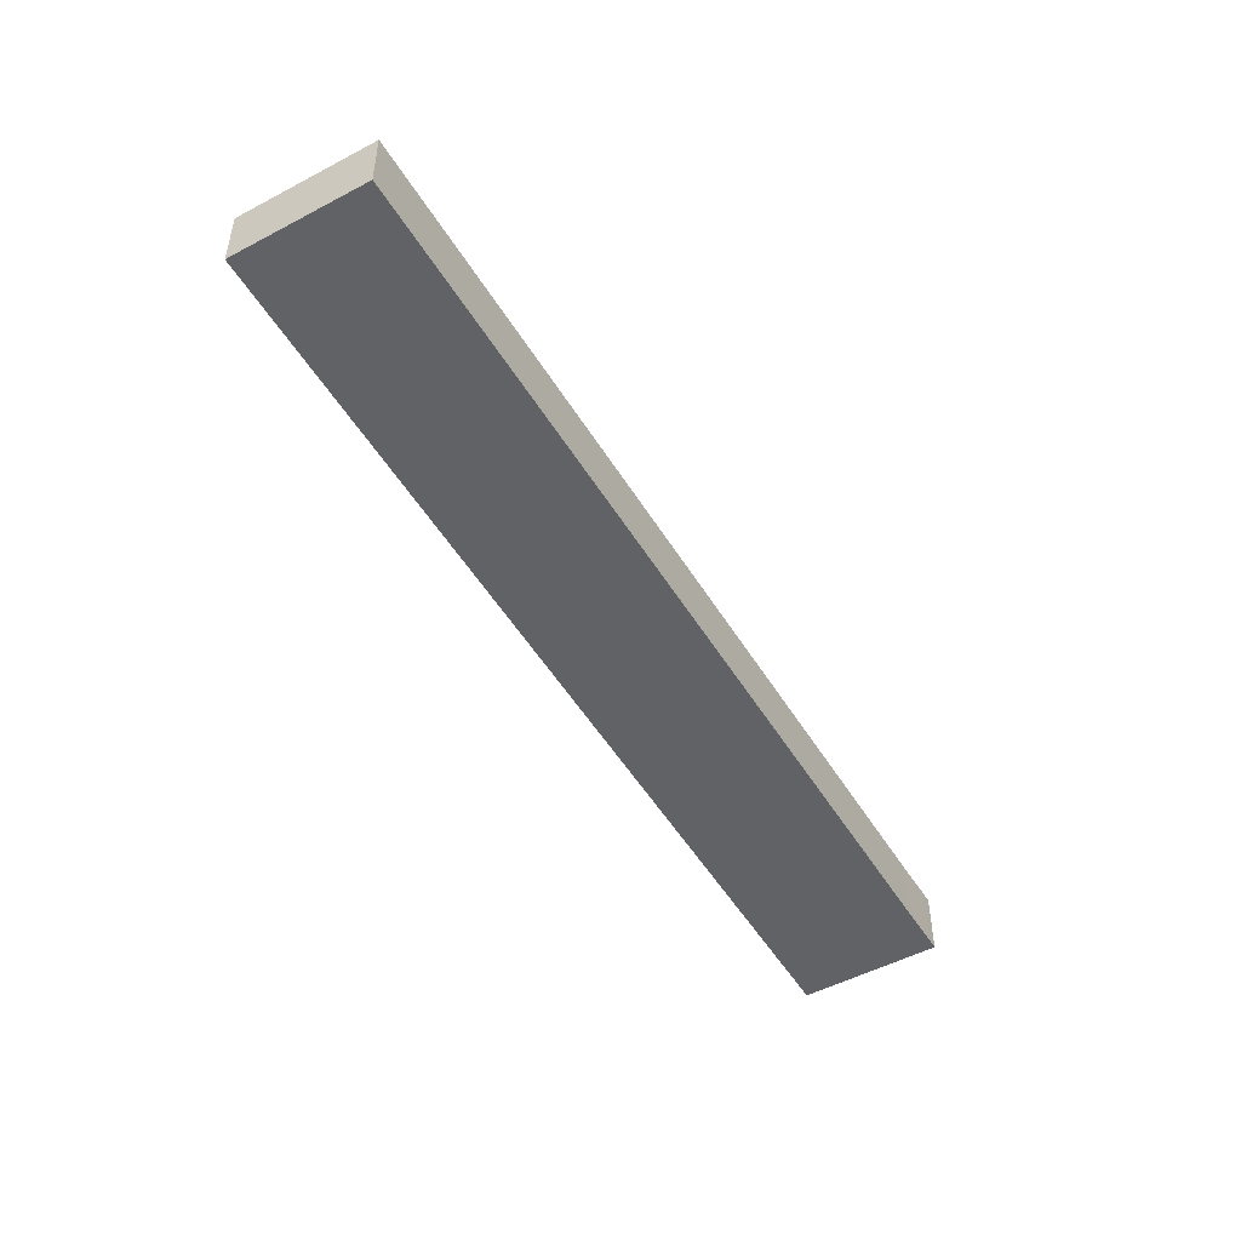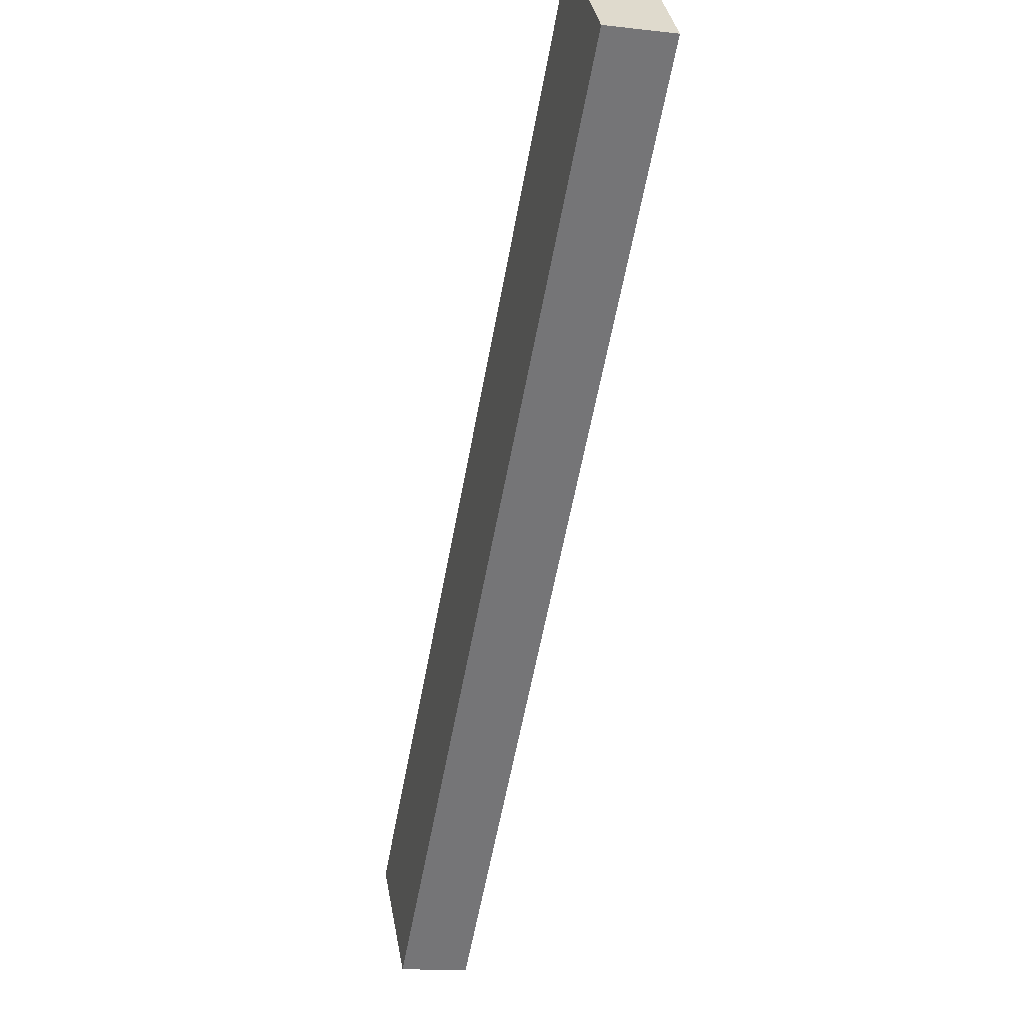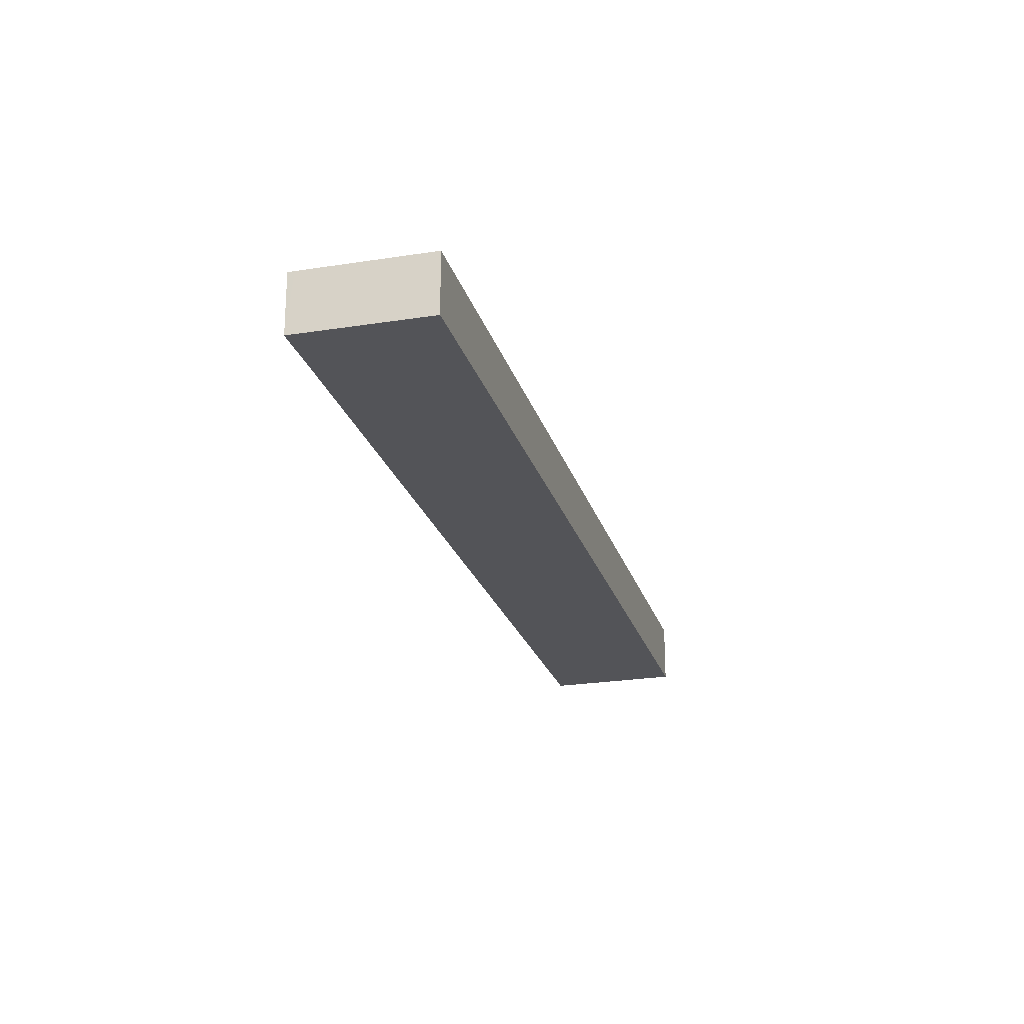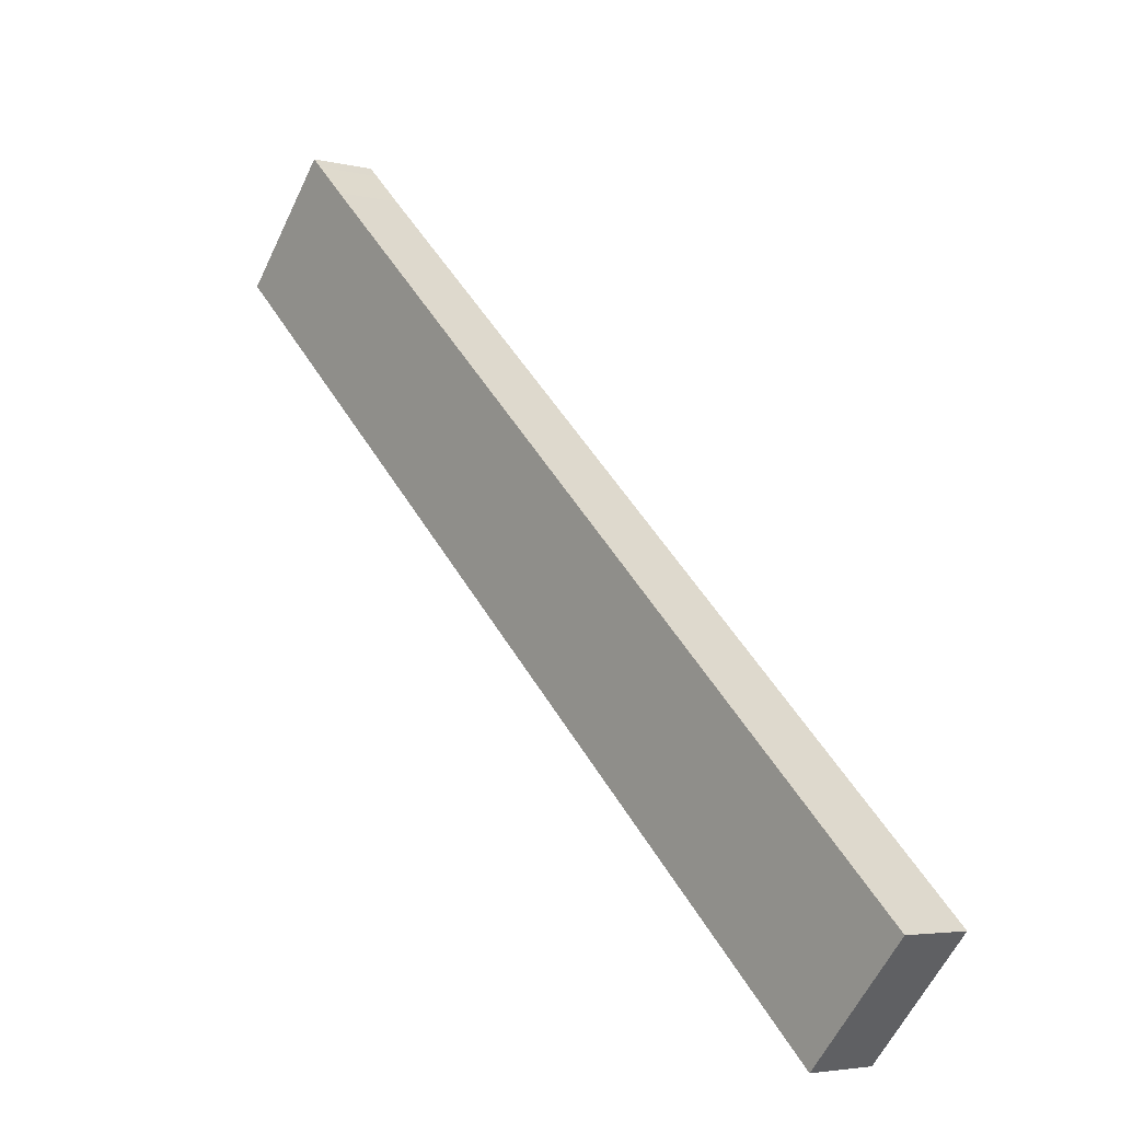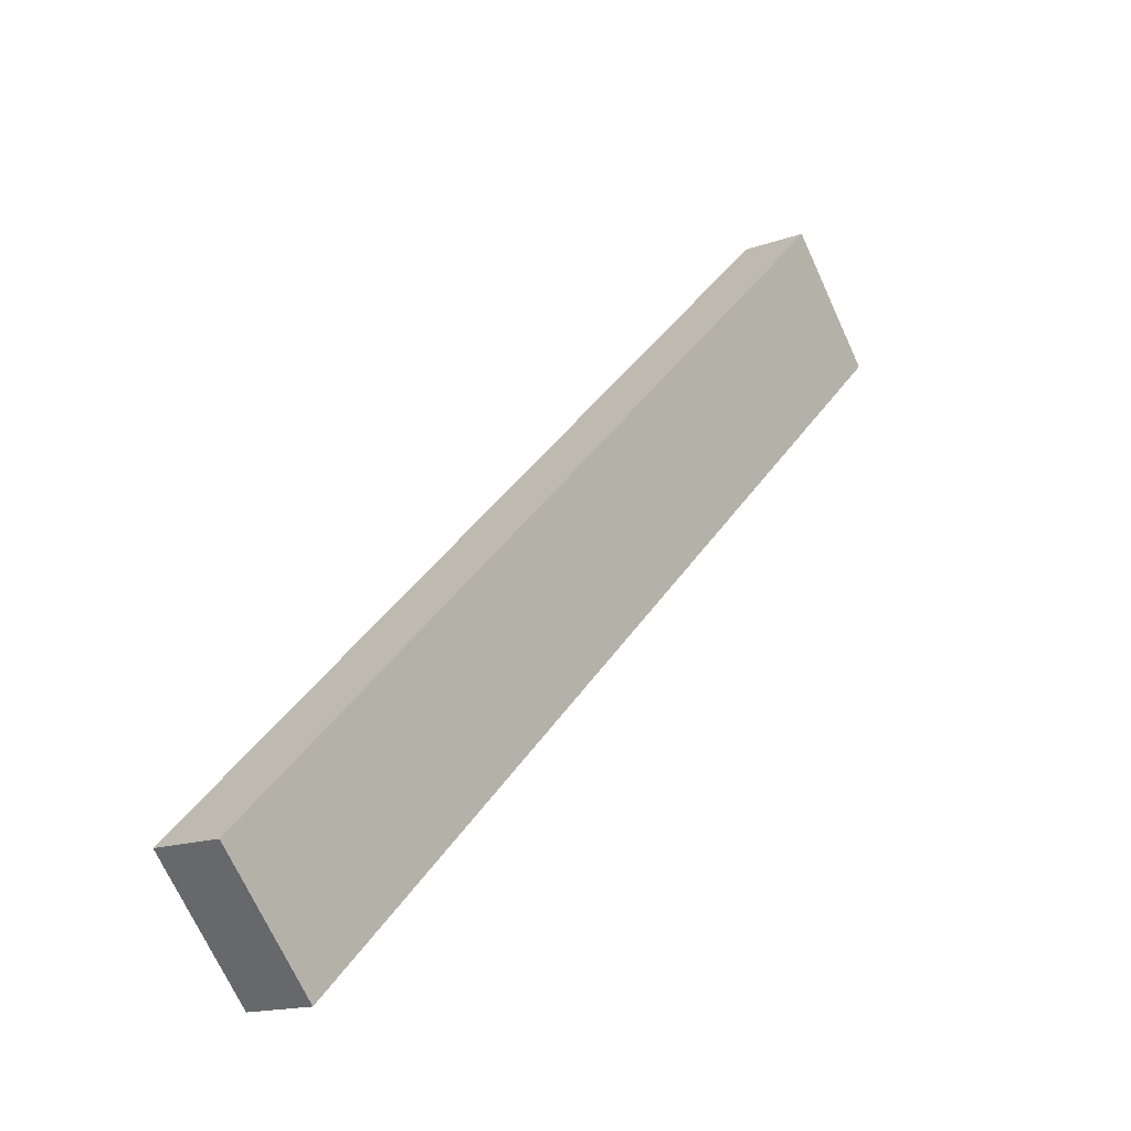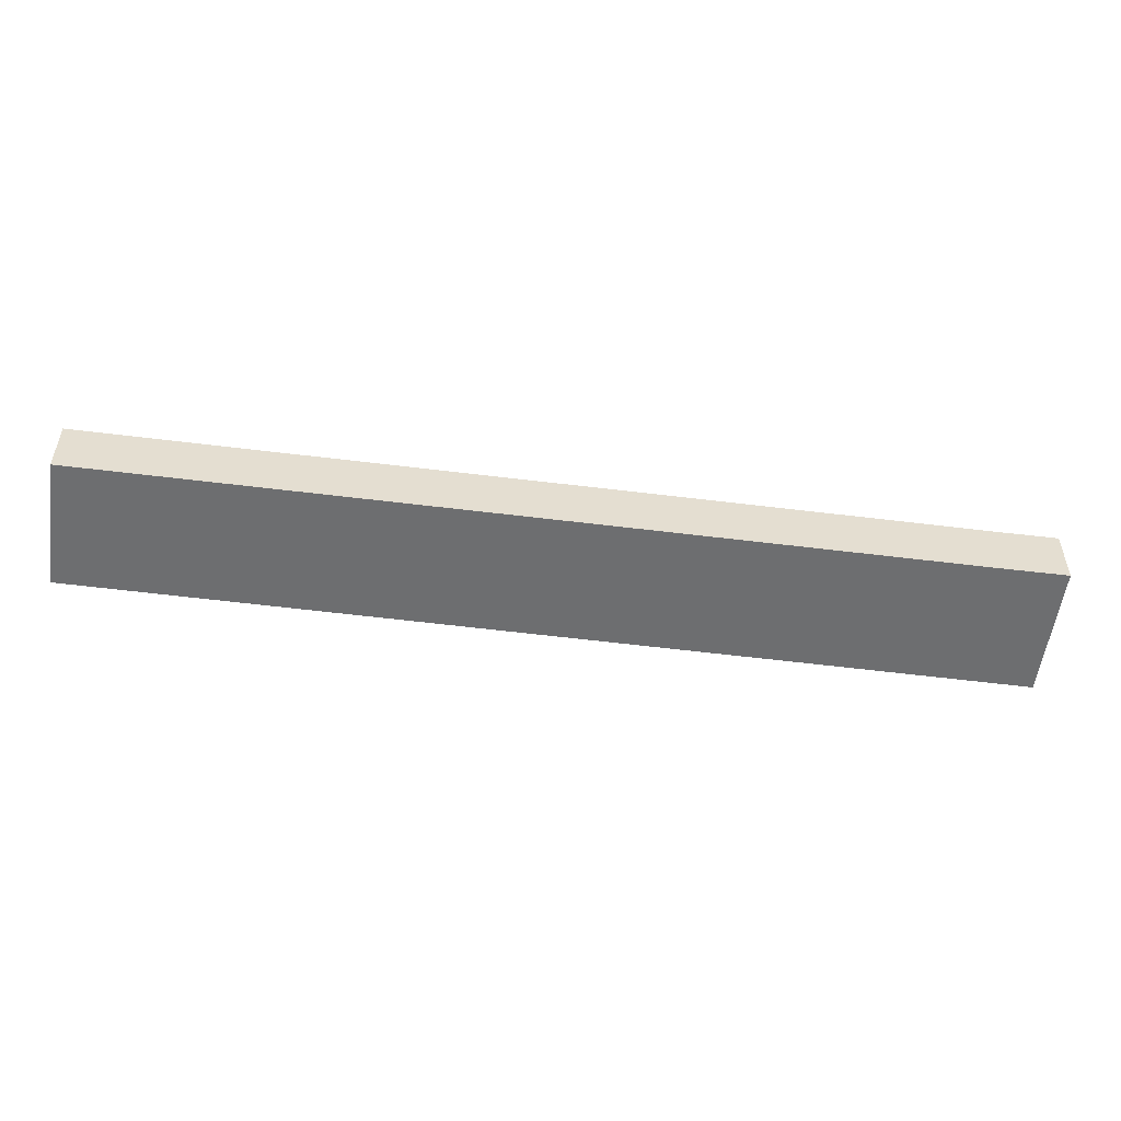
<metadata>
{"format":"obj","ext":"obj","renderer":"f3d","projection":"perspective","resolution":1024,"background":"white","views":[{"elev":-50.6,"azim":-102.0,"up":"+Y"},{"elev":-14.7,"azim":76.1,"up":"+Z"},{"elev":-23.5,"azim":63.0,"up":"+Y"},{"elev":-3.9,"azim":-129.3,"up":"+Z"},{"elev":-15.2,"azim":-51.9,"up":"+Z"},{"elev":-54.3,"azim":-49.9,"up":"+Y"}]}
</metadata>
<code>
v  0 4.761 2.915e-16
v  27.94 4.761 11.23
v  7.045 4.761 -7.73
v  10.15 4.761 9.241
v  23.27 4.761 21.2
v  51.82 4.761 32.88
v  32.08 4.761 29.22
v  47.17 4.761 42.96
v  62.01 4.761 42.13
v  51.82 4.761 47.2
v  54.15 4.761 49.36
v  55.25 4.761 49.65
v  54.89 4.761 50.04
v  0 0 0
v  10.15 -5.658e-16 9.241
v  23.27 -1.298e-15 21.2
v  32.08 -1.789e-15 29.22
v  47.17 -2.631e-15 42.96
v  51.82 -2.89e-15 47.2
v  54.15 -3.023e-15 49.36
v  54.89 -3.064e-15 50.04
v  62.01 -2.579e-15 42.13
v  55.25 -3.04e-15 49.65
v  51.82 -2.014e-15 32.88
v  27.94 -6.874e-16 11.23
v  7.045 4.733e-16 -7.73
g defaultobject
f 1 2 3
f 2 1 4
f 2 4 5
f 2 5 6
f 6 5 7
f 6 7 8
f 6 8 9
f 9 8 10
f 9 10 11
f 9 11 12
f 12 11 13
f 14 4 1
f 4 14 15
f 4 15 5
f 5 15 16
f 5 16 7
f 7 16 17
f 7 17 8
f 8 17 18
f 8 18 10
f 10 18 19
f 10 19 11
f 11 19 20
f 11 20 13
f 13 20 21
f 21 12 13
f 12 21 9
f 9 21 22
f 22 21 23
f 22 6 9
f 6 22 24
f 6 24 2
f 2 24 25
f 2 25 3
f 3 25 26
f 26 1 3
f 1 26 14
f 20 23 21
f 23 20 22
f 22 20 24
f 24 20 19
f 24 19 18
f 24 18 17
f 24 17 25
f 25 17 16
f 25 16 15
f 25 15 26
f 26 15 14

</code>
